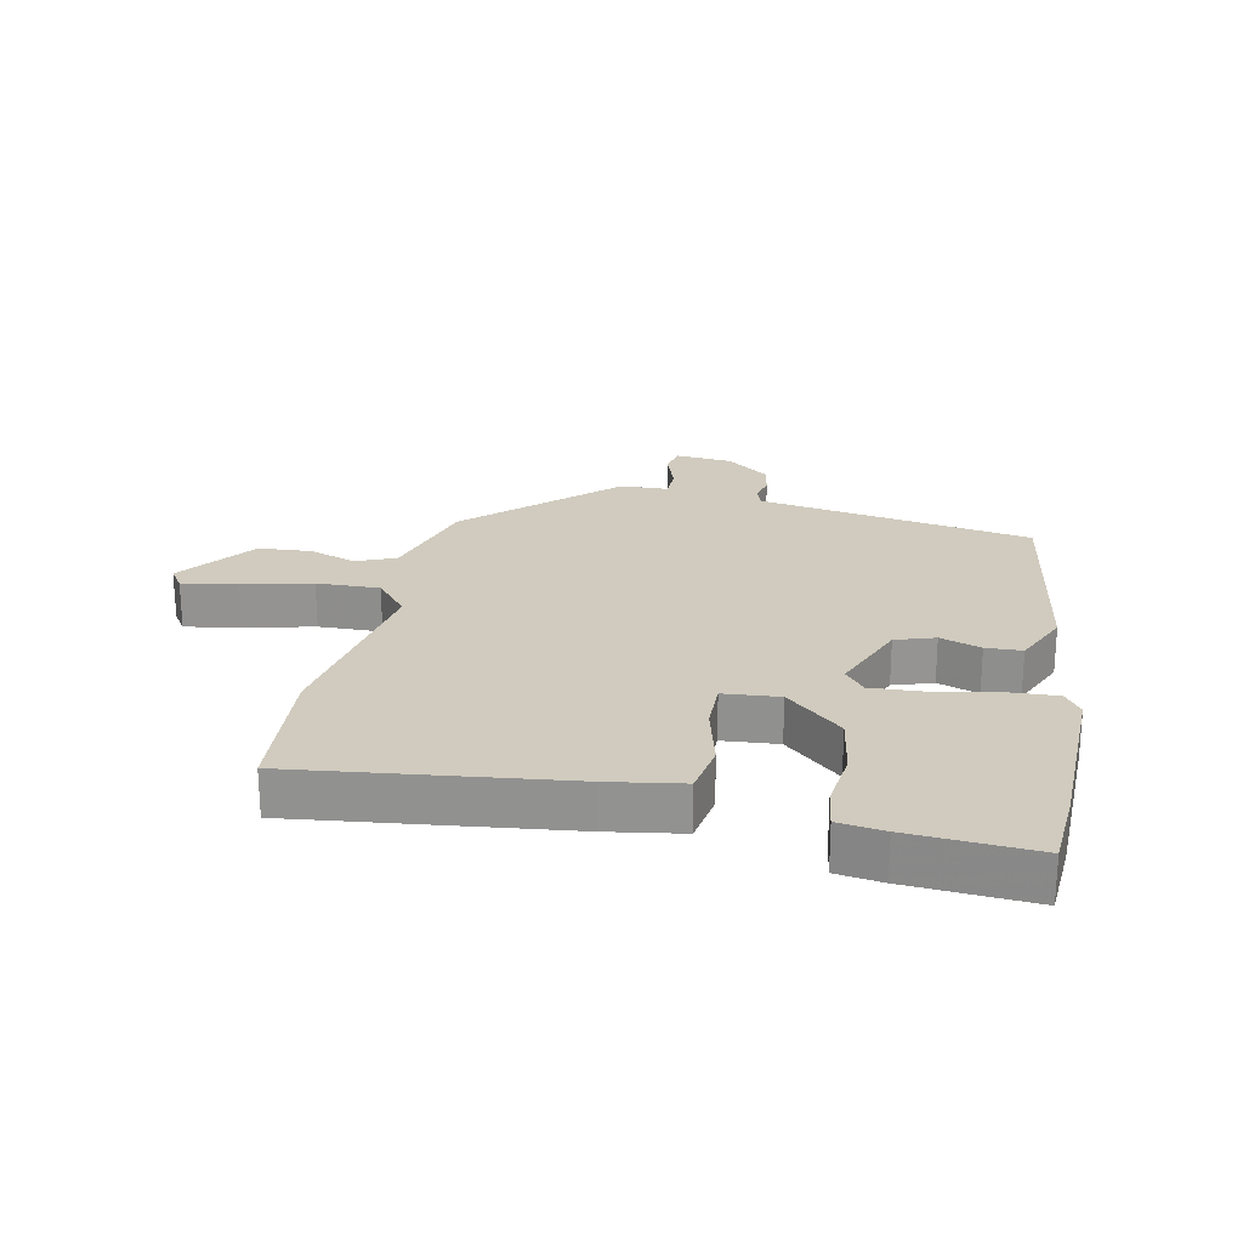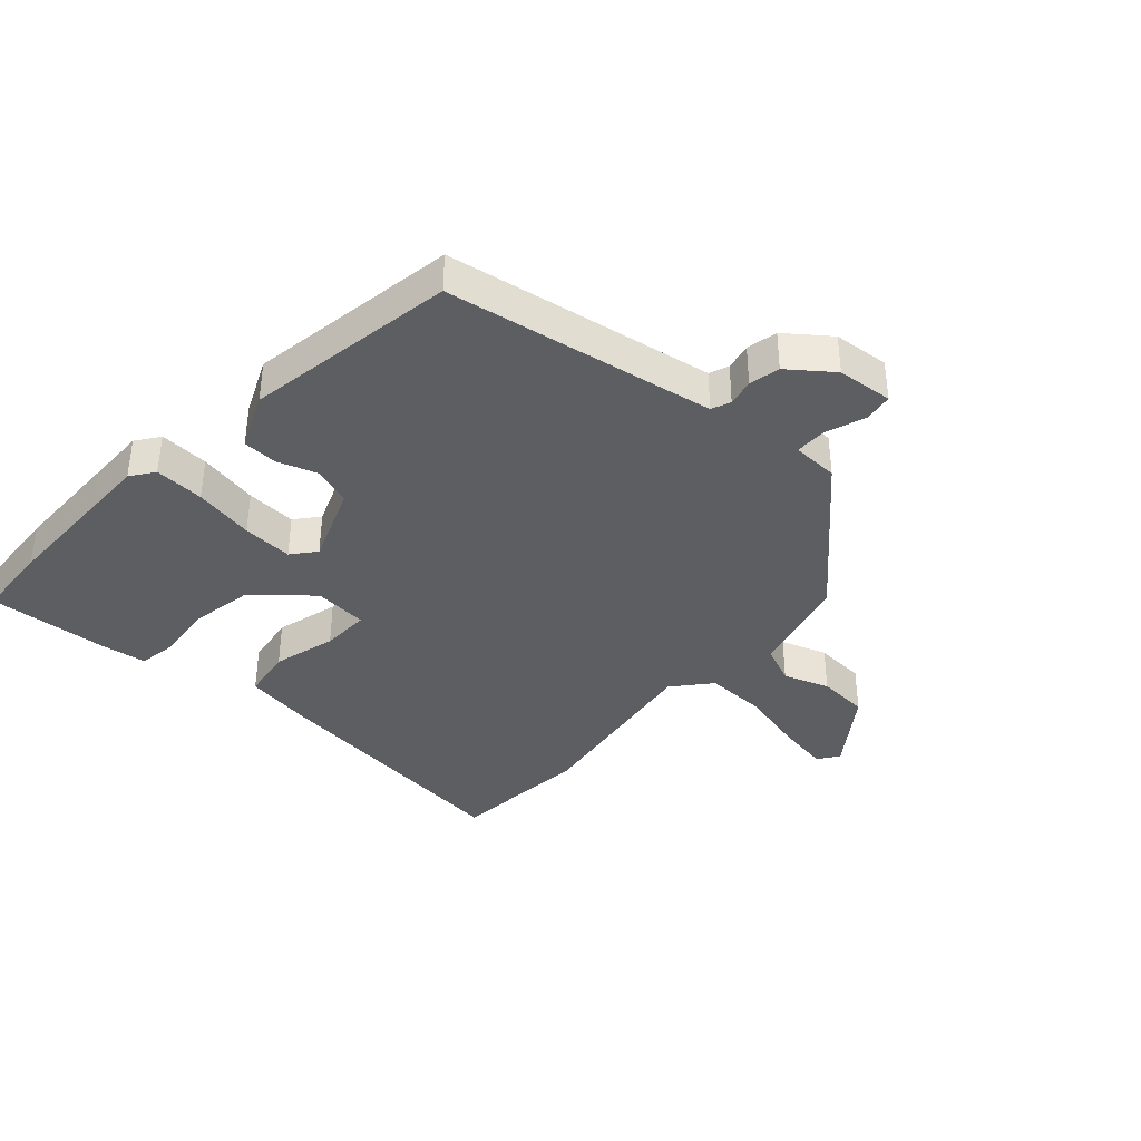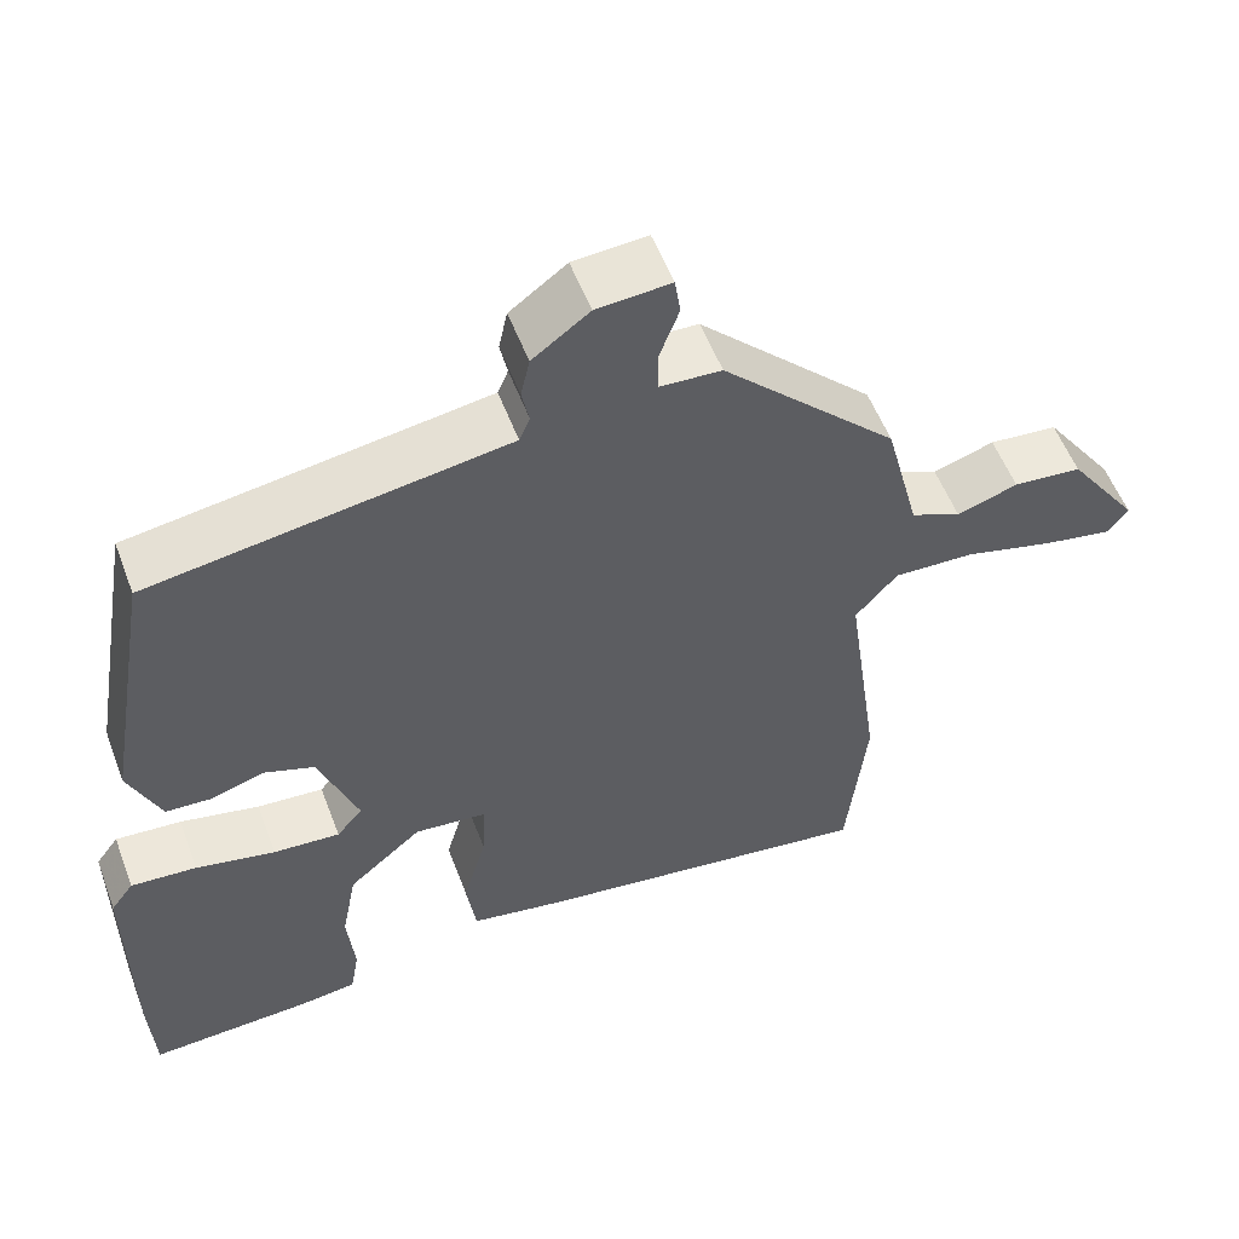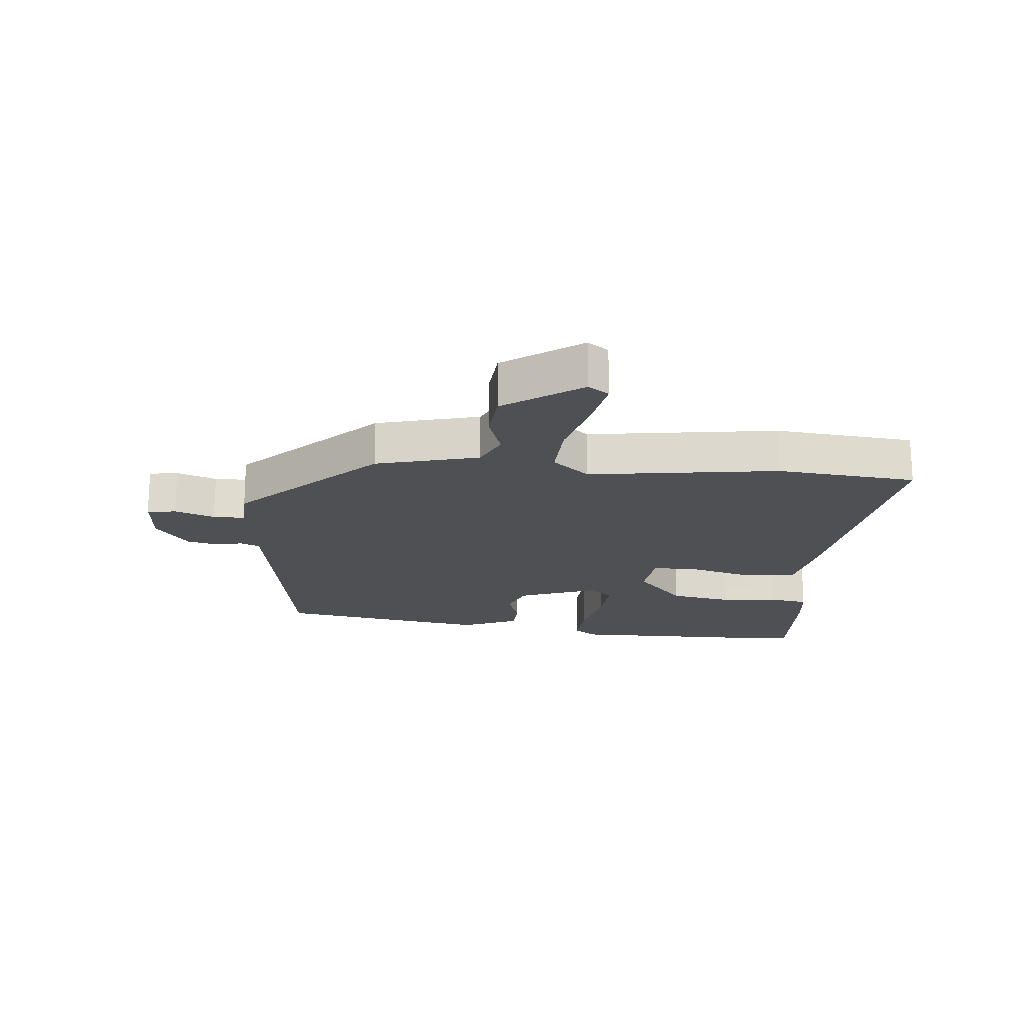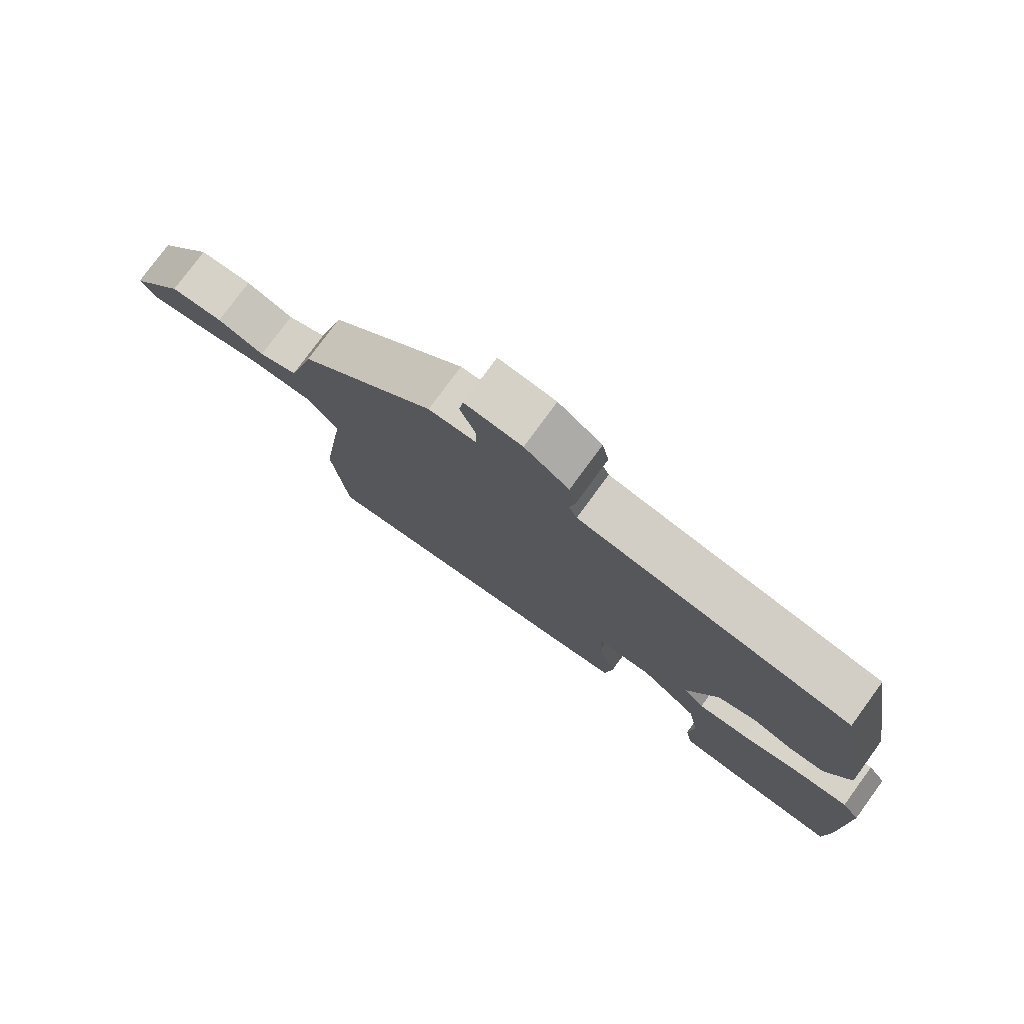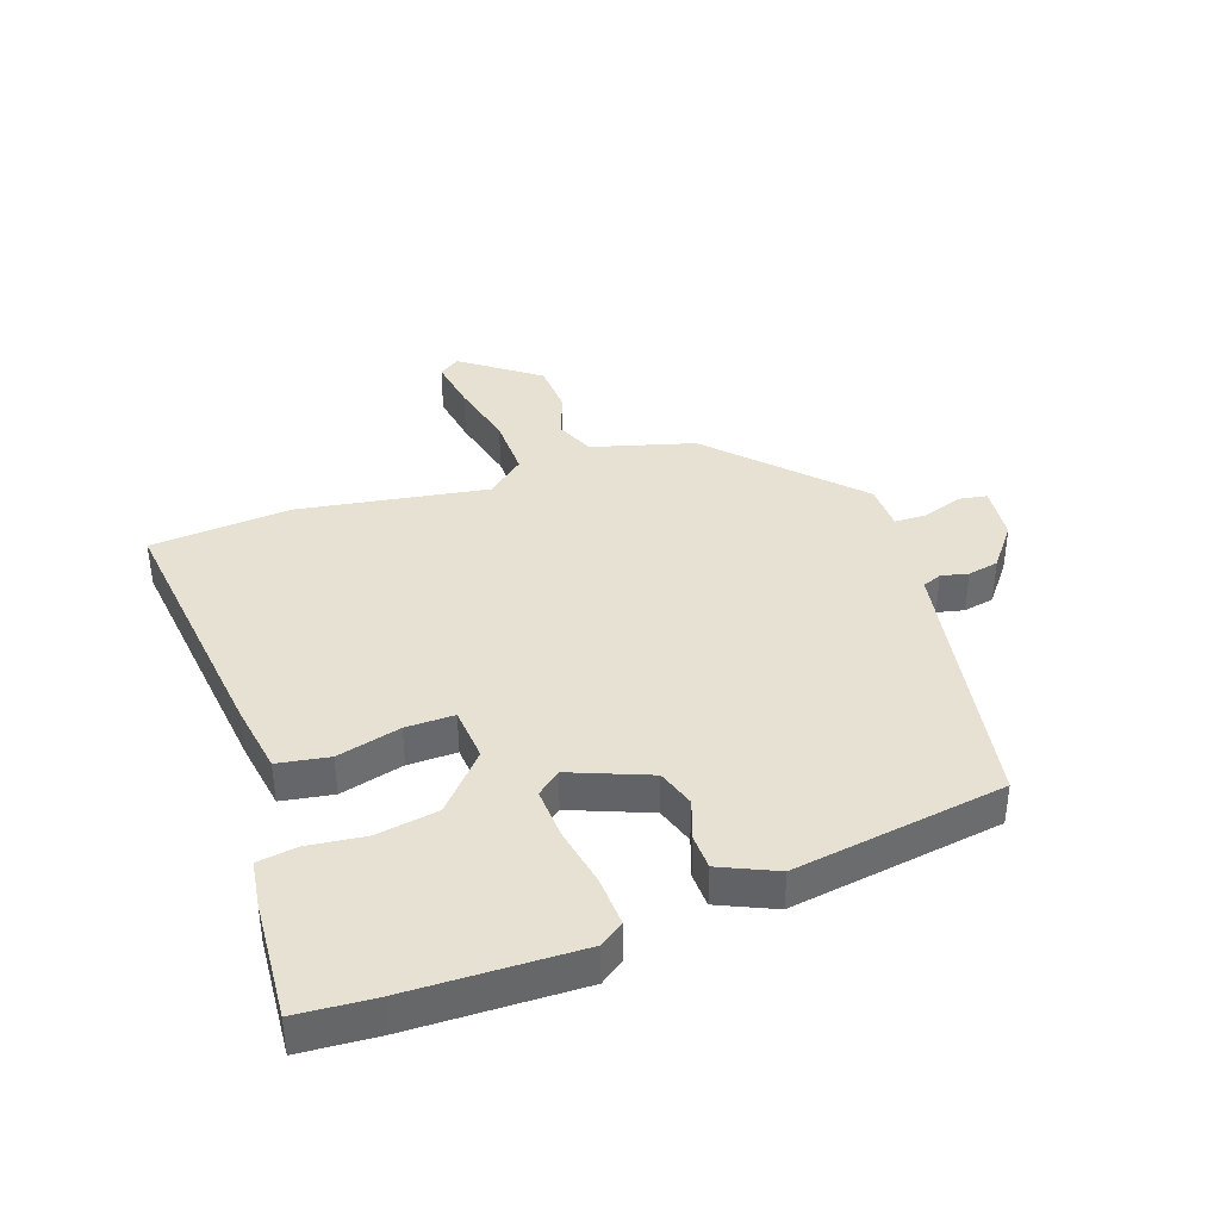
<metadata>
{"format":"obj","ext":"obj","renderer":"f3d","projection":"perspective","resolution":1024,"background":"white","views":[{"elev":23.3,"azim":-167.1,"up":"+Y"},{"elev":-37.9,"azim":-41.3,"up":"+Y"},{"elev":55.2,"azim":-20.6,"up":"+Z"},{"elev":-18.8,"azim":85.0,"up":"+Y"},{"elev":77.9,"azim":-143.8,"up":"+Z"},{"elev":38.7,"azim":-107.9,"up":"+Y"}]}
</metadata>
<code>
v 0.518 0.07 -0.331
v 0.494 0.07 -0.558
v 0.07 0.07 -0.499
v -0.046 0.07 -0.478
v -0.058 0.07 -0.394
v -0.029 0.07 -0.291
v -0.026 0.07 -0.212
v -0.114 0.07 -0.203
v -0.205 0.07 -0.281
v -0.224 0.07 -0.381
v -0.215 0.07 -0.475
v -0.226 0.07 -0.539
v -0.299 0.07 -0.548
v -0.497 0.07 -0.558
v -0.503 0.07 -0.433
v -0.503 0.07 -0.155
v -0.475 0.07 -0.117
v -0.394 0.07 -0.123
v -0.296 0.07 -0.144
v -0.214 0.07 -0.15
v -0.182 0.07 -0.112
v -0.23 0.07 0.017
v -0.292 0.07 0.039
v -0.357 0.07 0.018
v -0.414 0.07 0.021
v -0.453 0.07 0.113
v -0.393 0.07 0.457
v -0.033 0.07 0.512
v 0.044 0.07 0.524
v 0.057 0.07 0.555
v 0.048 0.07 0.599
v 0.059 0.07 0.649
v 0.129 0.07 0.701
v 0.22 0.07 0.708
v 0.227 0.07 0.661
v 0.203 0.07 0.596
v 0.203 0.07 0.545
v 0.279 0.07 0.541
v 0.362 0.07 0.458
v 0.495 0.07 0.325
v 0.538 0.07 0.158
v 0.6 0.07 0.13
v 0.675 0.07 0.155
v 0.759 0.07 0.148
v 0.847 0.07 0.023
v 0.823 0.07 -0.011
v 0.737 0.07 0.005
v 0.627 0.07 0.034
v 0.527 0.07 0.038
v 0.475 0.07 -0.022
v 0.518 0 -0.331
v 0.494 0 -0.558
v 0.07 0 -0.499
v -0.046 0 -0.478
v -0.058 0 -0.394
v -0.029 0 -0.291
v -0.026 0 -0.212
v -0.114 0 -0.203
v -0.205 0 -0.281
v -0.224 0 -0.381
v -0.215 0 -0.475
v -0.226 0 -0.539
v -0.299 0 -0.548
v -0.497 0 -0.558
v -0.503 0 -0.433
v -0.503 0 -0.155
v -0.475 0 -0.117
v -0.394 0 -0.123
v -0.296 0 -0.144
v -0.214 0 -0.15
v -0.182 0 -0.112
v -0.23 0 0.017
v -0.292 0 0.039
v -0.357 0 0.018
v -0.414 0 0.021
v -0.453 0 0.113
v -0.393 0 0.457
v -0.033 0 0.512
v 0.044 0 0.524
v 0.057 0 0.555
v 0.048 0 0.599
v 0.059 0 0.649
v 0.129 0 0.701
v 0.22 0 0.708
v 0.227 0 0.661
v 0.203 0 0.596
v 0.203 0 0.545
v 0.279 0 0.541
v 0.362 0 0.458
v 0.495 0 0.325
v 0.538 0 0.158
v 0.6 0 0.13
v 0.675 0 0.155
v 0.759 0 0.148
v 0.847 0 0.023
v 0.823 0 -0.011
v 0.737 0 0.005
v 0.627 0 0.034
v 0.527 0 0.038
v 0.475 0 -0.022
f 45 46 47 48
f 43 44 45 48
f 42 43 48 49
f 41 42 49 50
f 39 40 41 50
f 37 38 39 50
f 33 34 35 36
f 33 36 37
f 30 31 32 33
f 29 30 33 37
f 28 29 37 50
f 23 24 25 26
f 22 23 26 27
f 21 22 27 28
f 16 17 18 19
f 16 19 20
f 15 16 20
f 14 15 20
f 13 14 20 21
f 10 11 12 13
f 9 10 13 21
f 3 4 5 6
f 3 6 7
f 2 3 7
f 1 2 7
f 50 1 7
f 28 50 7 8
f 8 9 21 28
f 98 97 96 95
f 98 95 94 93
f 99 98 93 92
f 100 99 92 91
f 100 91 90 89
f 100 89 88 87
f 86 85 84 83
f 87 86 83
f 83 82 81 80
f 87 83 80 79
f 100 87 79 78
f 76 75 74 73
f 77 76 73 72
f 78 77 72 71
f 69 68 67 66
f 70 69 66
f 70 66 65
f 70 65 64
f 71 70 64 63
f 63 62 61 60
f 71 63 60 59
f 56 55 54 53
f 57 56 53
f 57 53 52
f 57 52 51
f 57 51 100
f 58 57 100 78
f 78 71 59 58
f 1 51 52 2
f 2 52 53 3
f 3 53 54 4
f 4 54 55 5
f 5 55 56 6
f 6 56 57 7
f 7 57 58 8
f 8 58 59 9
f 9 59 60 10
f 10 60 61 11
f 11 61 62 12
f 12 62 63 13
f 13 63 64 14
f 14 64 65 15
f 15 65 66 16
f 16 66 67 17
f 17 67 68 18
f 18 68 69 19
f 19 69 70 20
f 20 70 71 21
f 21 71 72 22
f 22 72 73 23
f 23 73 74 24
f 24 74 75 25
f 25 75 76 26
f 26 76 77 27
f 27 77 78 28
f 28 78 79 29
f 29 79 80 30
f 30 80 81 31
f 31 81 82 32
f 32 82 83 33
f 33 83 84 34
f 34 84 85 35
f 35 85 86 36
f 36 86 87 37
f 37 87 88 38
f 38 88 89 39
f 39 89 90 40
f 40 90 91 41
f 41 91 92 42
f 42 92 93 43
f 43 93 94 44
f 44 94 95 45
f 45 95 96 46
f 46 96 97 47
f 47 97 98 48
f 48 98 99 49
f 49 99 100 50
f 50 100 51 1

</code>
